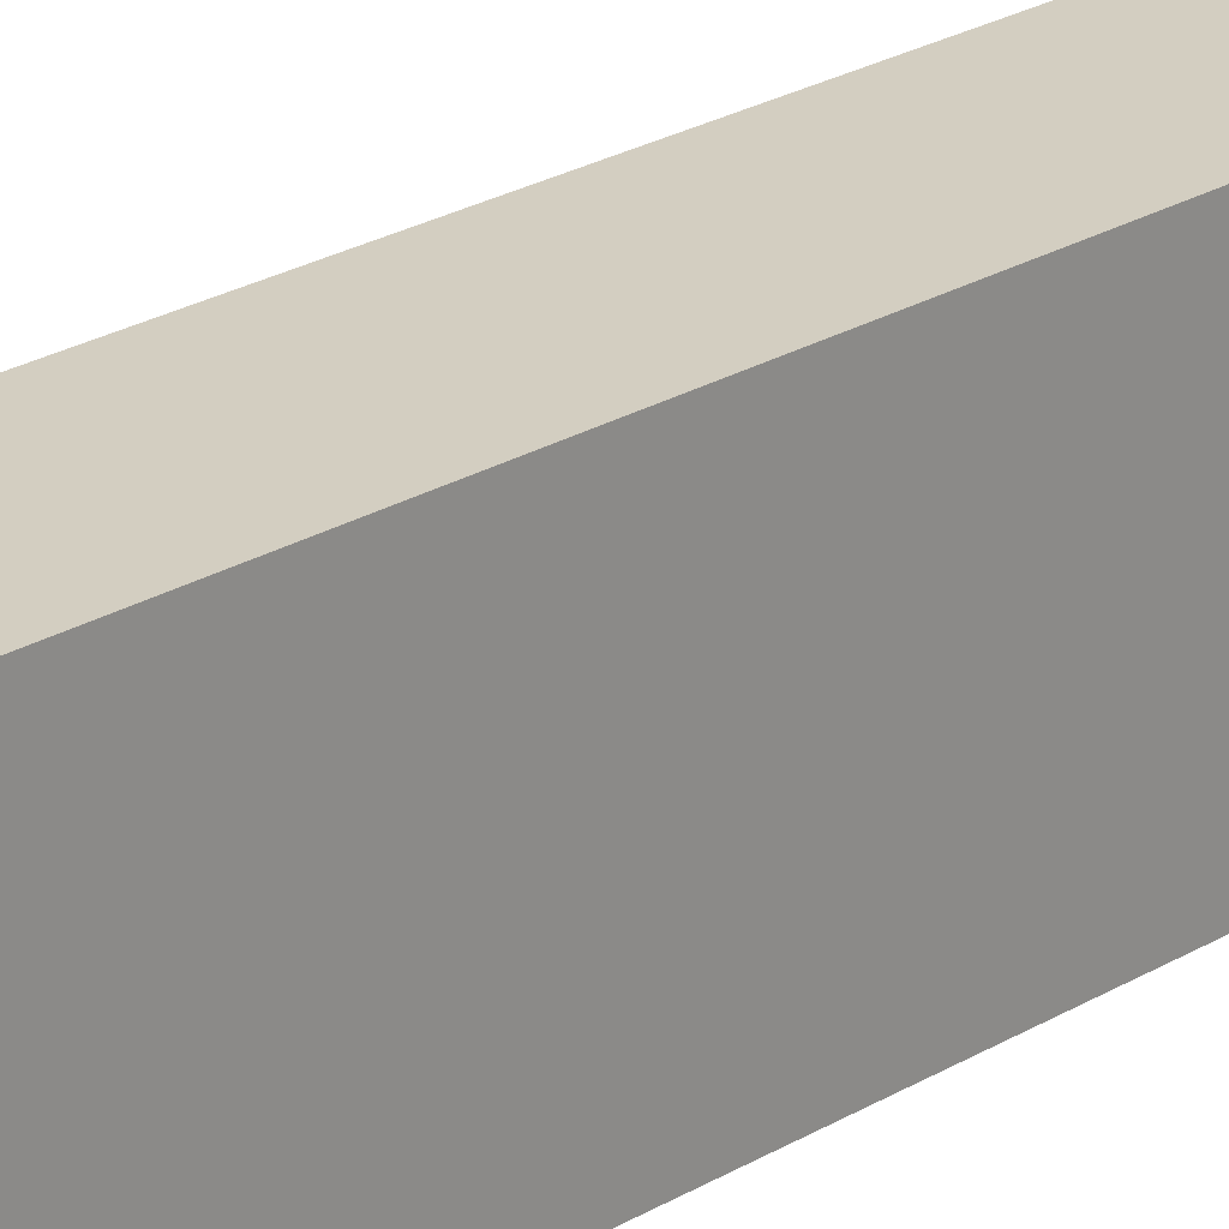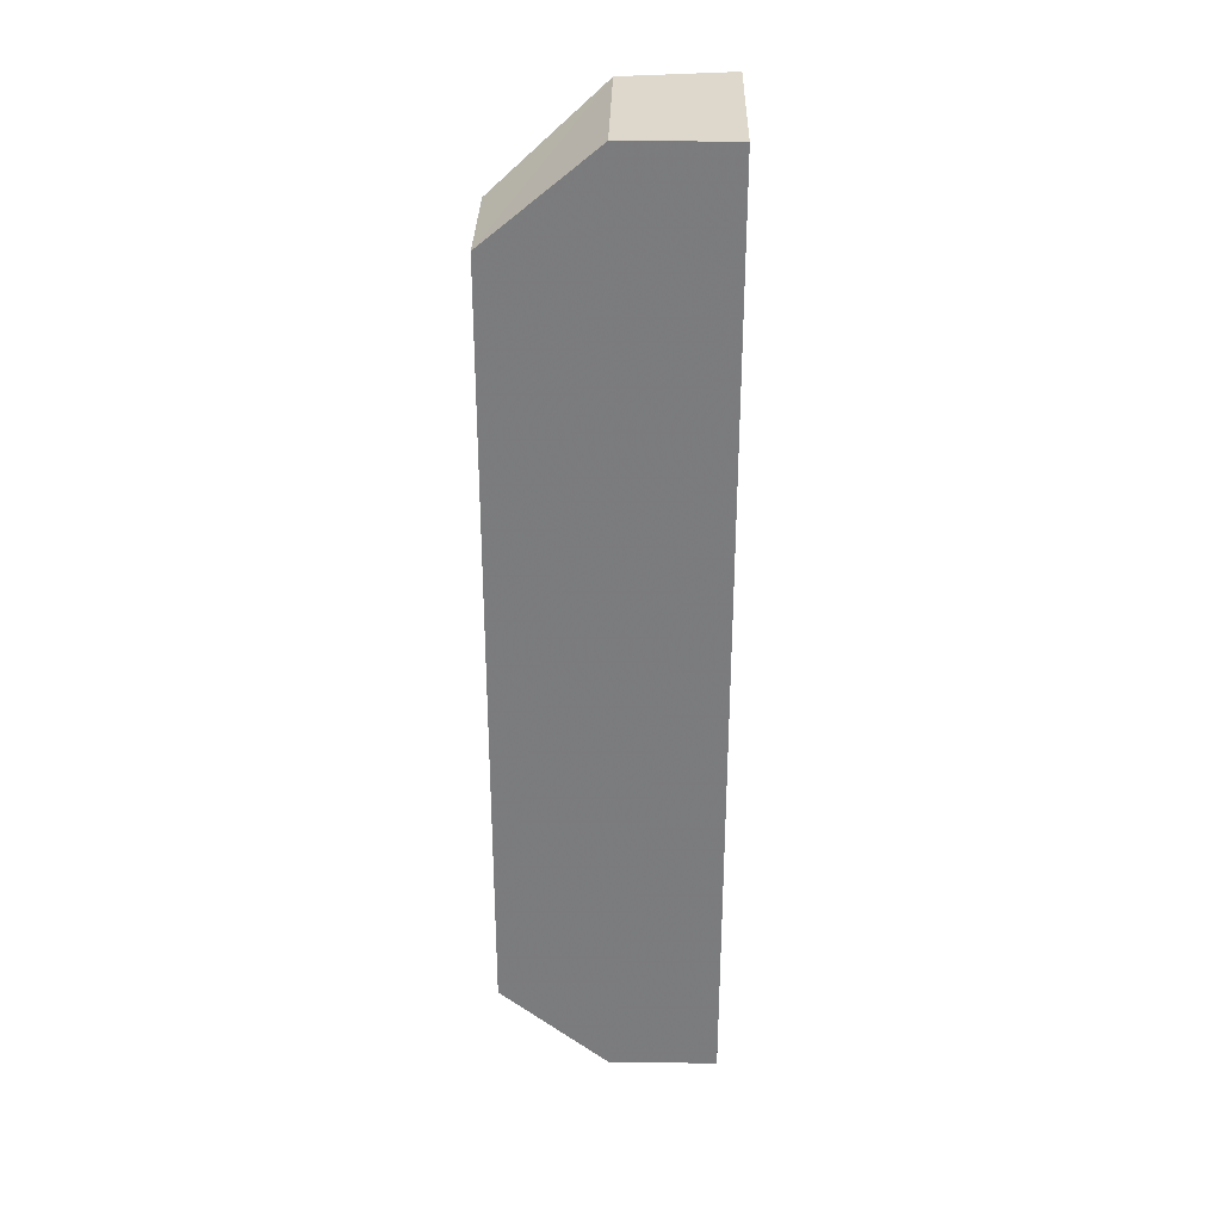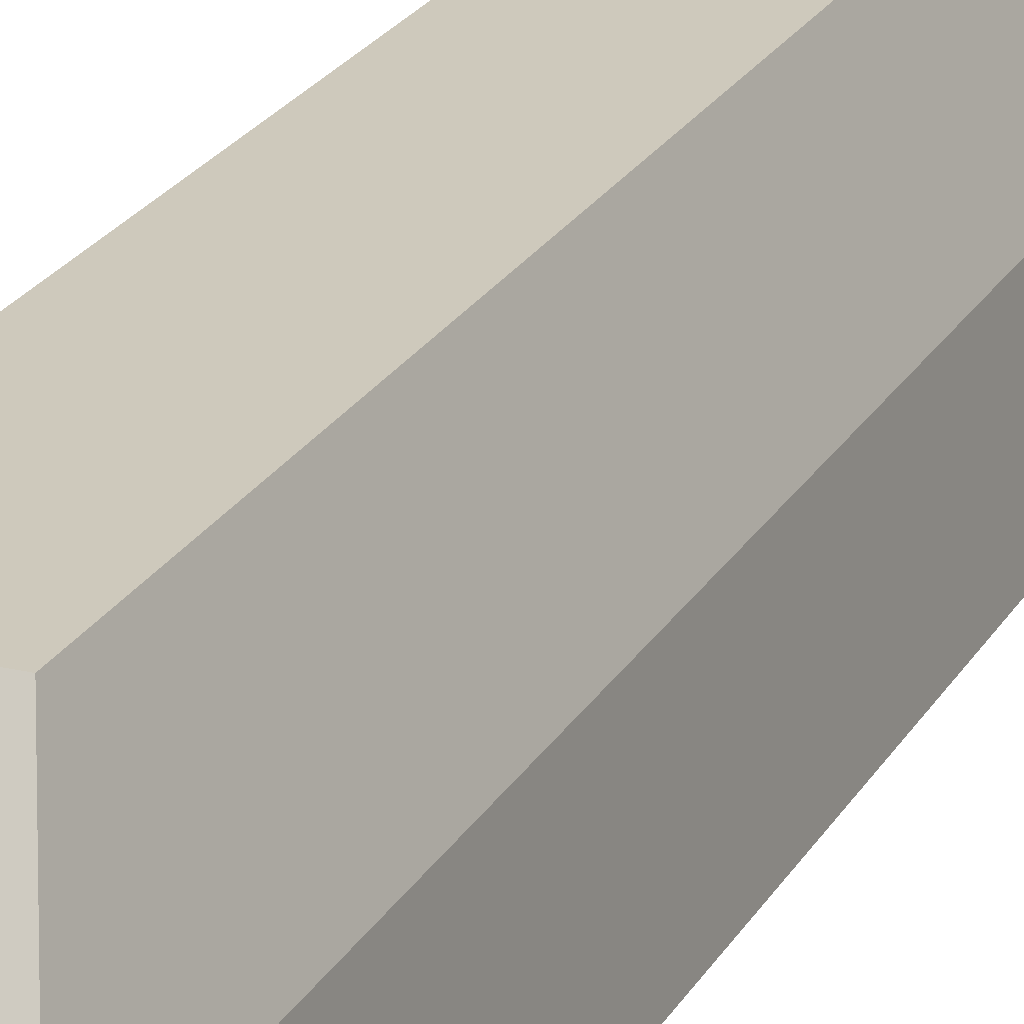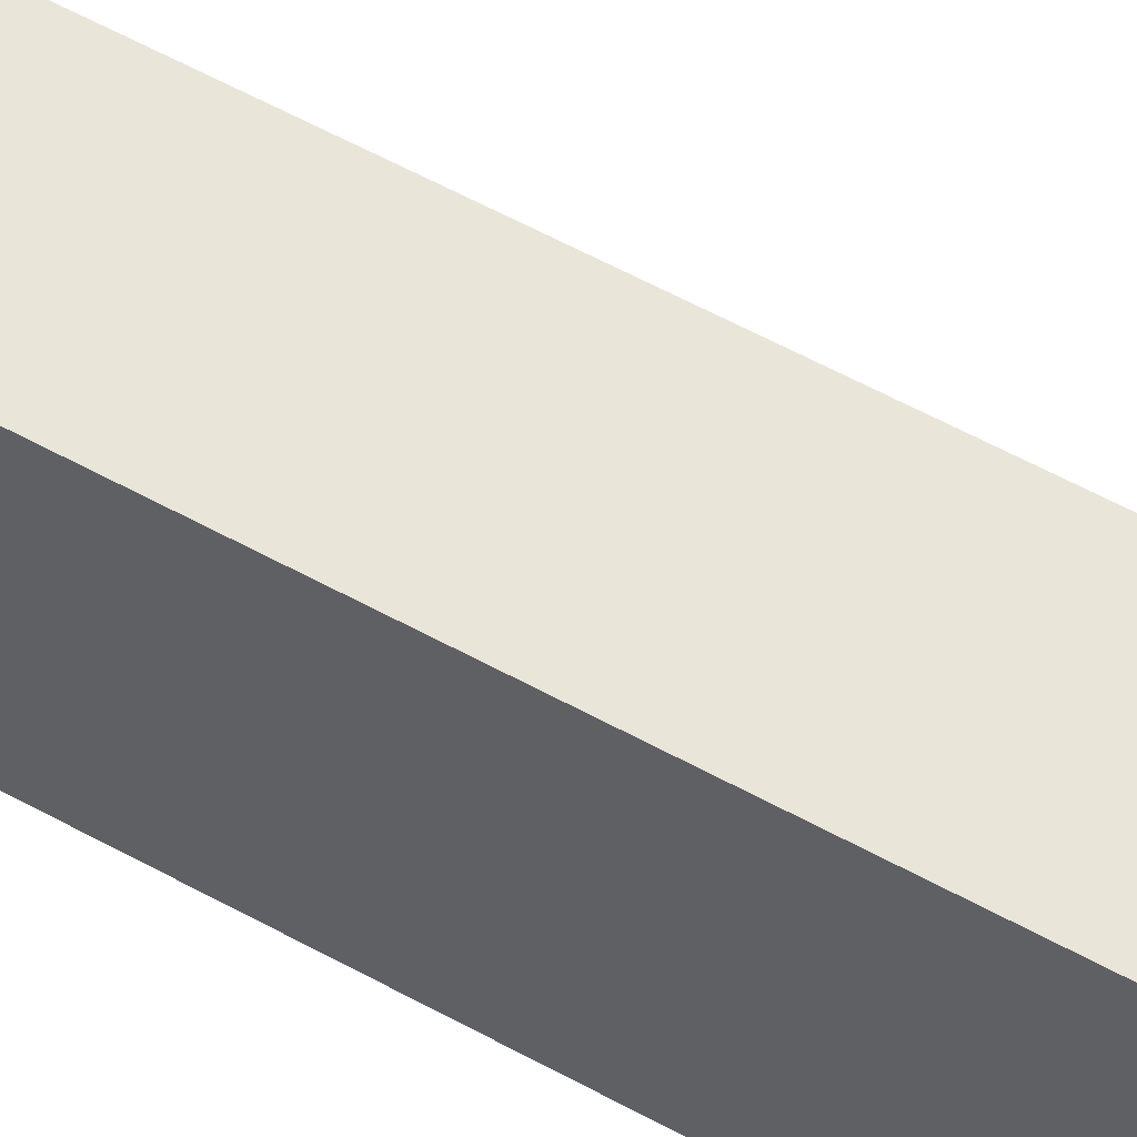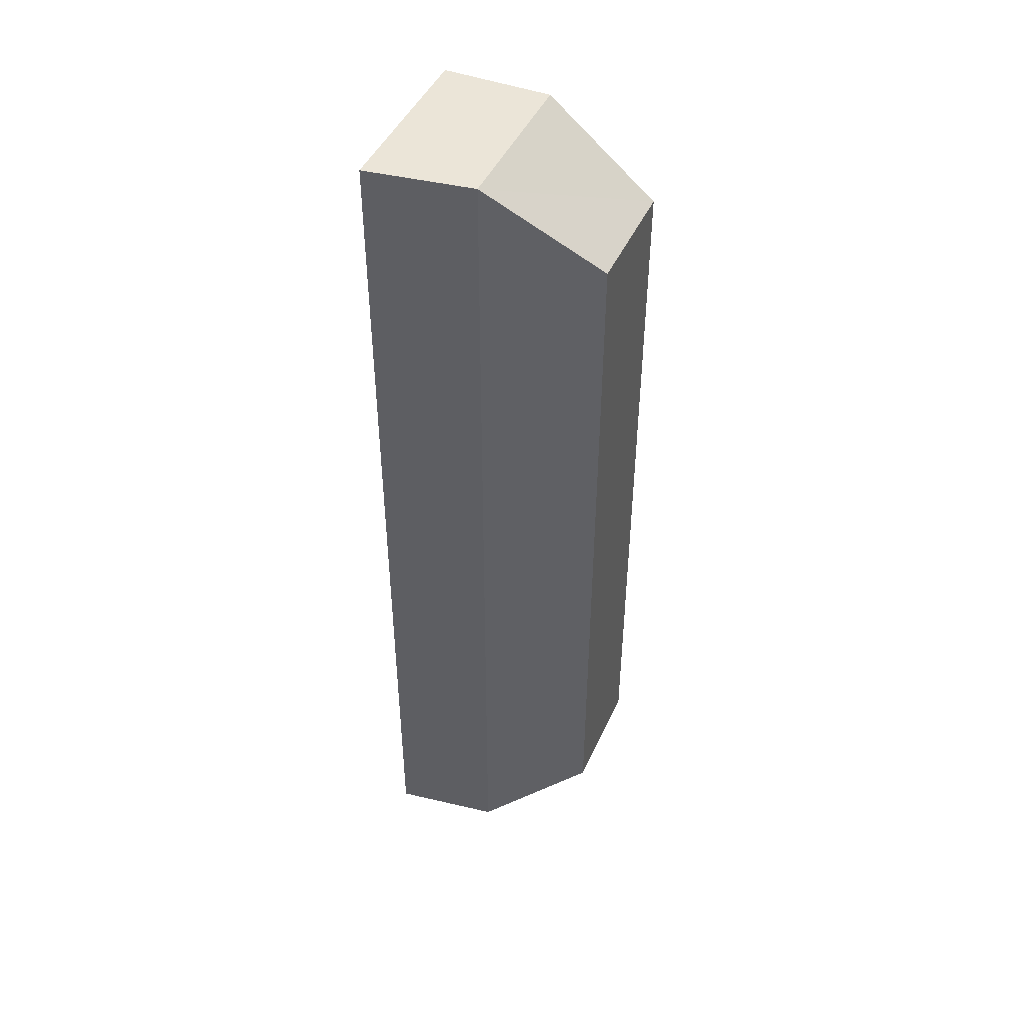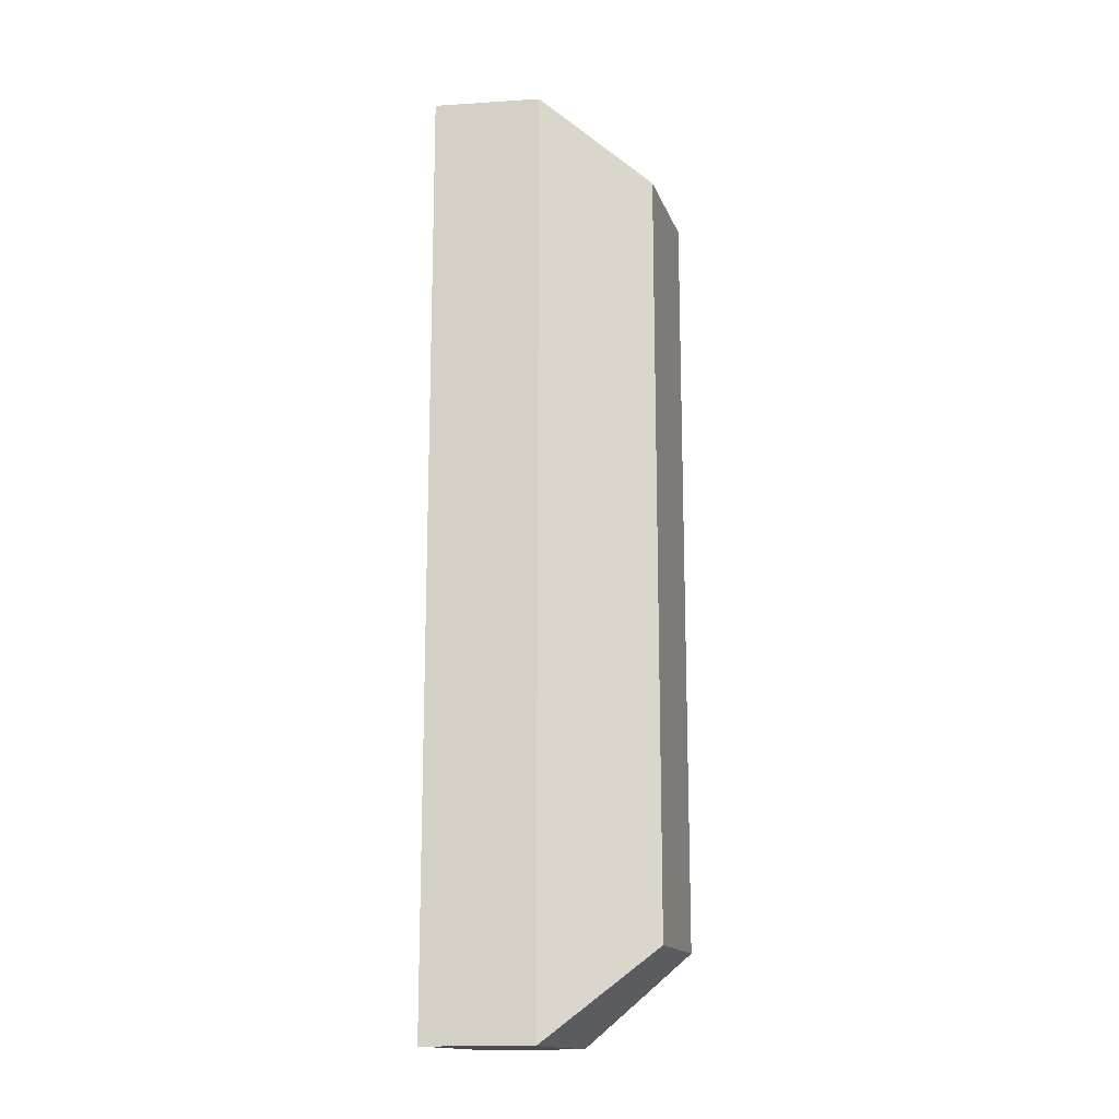
<metadata>
{"format":"obj","ext":"obj","renderer":"f3d","projection":"perspective","resolution":1024,"background":"white","views":[{"elev":25.0,"azim":-133.9,"up":"+Y"},{"elev":31.3,"azim":-88.8,"up":"+Z"},{"elev":22.3,"azim":22.2,"up":"+Y"},{"elev":59.7,"azim":-60.7,"up":"+Y"},{"elev":45.8,"azim":113.5,"up":"+Z"},{"elev":-15.5,"azim":106.1,"up":"+Z"}]}
</metadata>
<code>
o Cube
v -1 0.5614 2.99
v -1.004 1.926 2.422
v -1 0.5614 -2.99
v -1.004 1.926 -2.422
v 0.1297 0.5614 2.99
v -0.2414 1.926 2.422
v 0.1297 0.5614 -2.99
v -0.2414 1.926 -2.422
v -1.002 1.244 2.99
v -1.002 1.244 -2.99
v 0.02945 1.239 -2.99
v 0.02945 1.239 2.99
f 9 2 4 10
f 10 4 8 11
f 11 8 6 12
f 12 6 2 9
f 3 7 5 1
f 8 4 2 6
f 5 12 9 1
f 7 11 12 5
f 3 10 11 7
f 1 9 10 3

</code>
